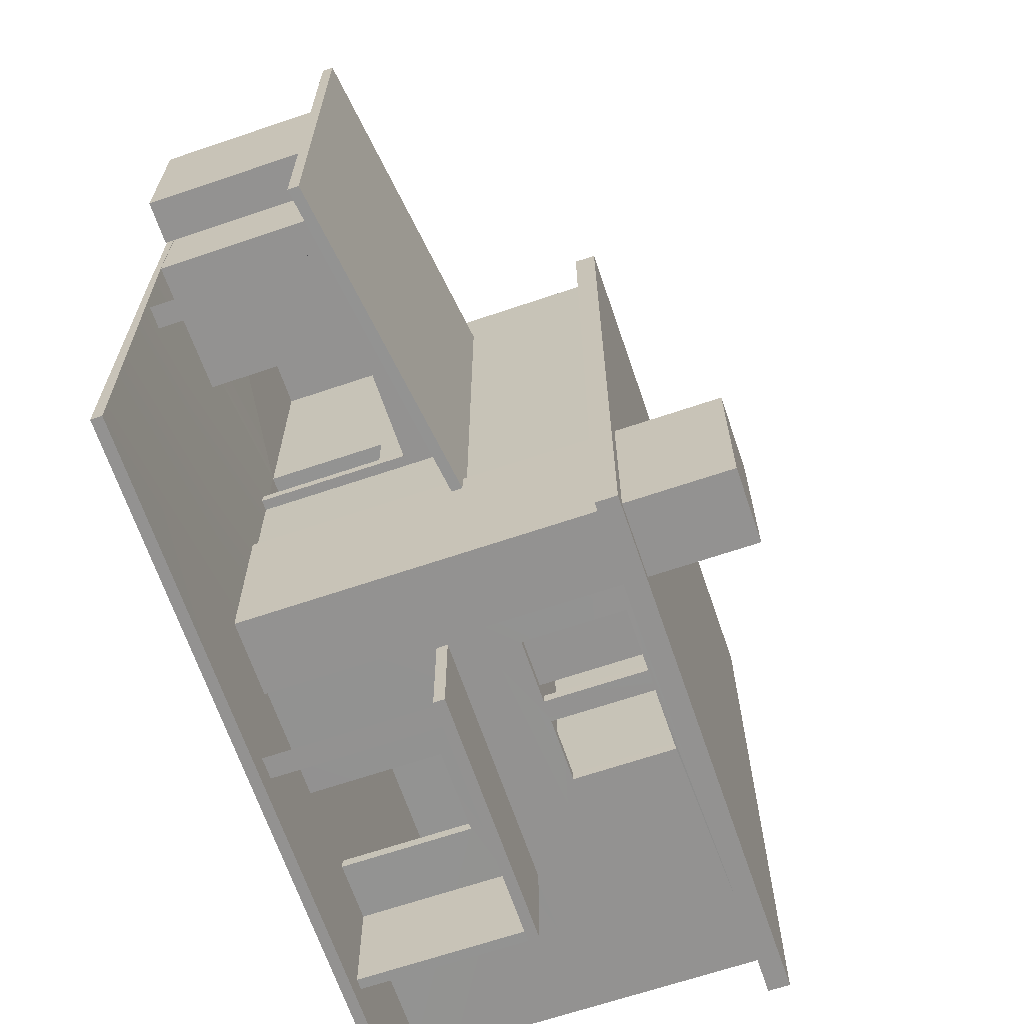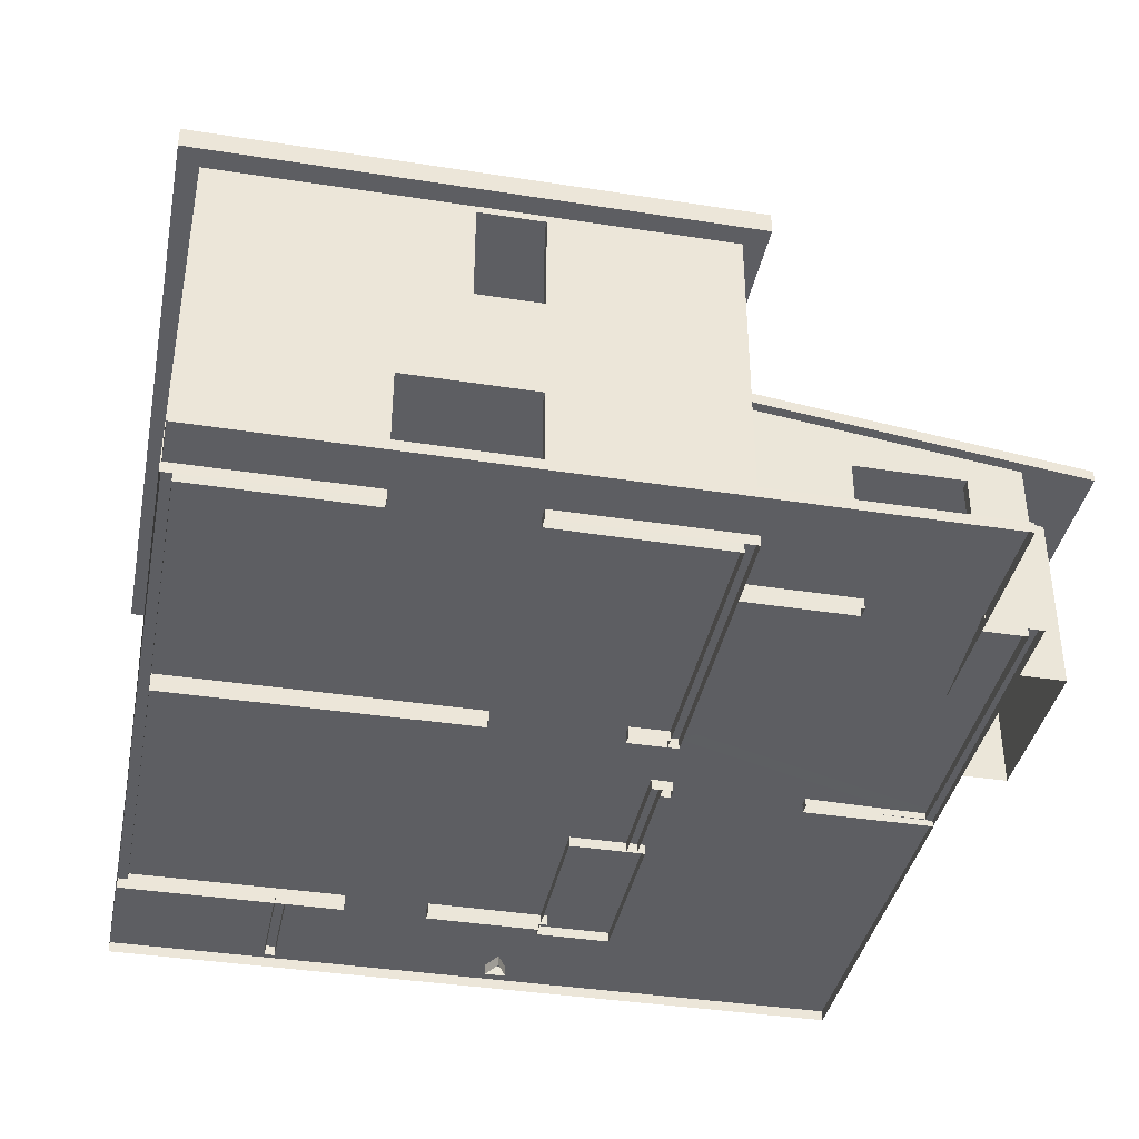
<metadata>
{"format":"obj","ext":"obj","renderer":"f3d","projection":"perspective","resolution":1024,"background":"white","views":[{"elev":-66.4,"azim":-71.2,"up":"+Y"},{"elev":-38.5,"azim":168.8,"up":"+Z"}]}
</metadata>
<code>
g royale_house_loft_wood_lod01
v -0.5961 8.288 5.179
v -3.114 8.288 -9.003e-06
v -0.5961 8.288 -8.507e-06
v -3.114 8.288 3.75
v -6.864 8.288 4.284
v -5.614 8.288 3.75
v -5.614 8.288 -9.27e-06
v -6.864 8.288 -9.27e-06
v -6.616 1.171 -4.234e-06
v -6.614 8.037 4.284
v -6.614 8.037 -9.117e-06
v -6.616 1.171 4.284
v -6.866 0.9217 4.284
v -3.866 0.9217 3.75
v -3.866 0.9217 -3.624e-06
v -0.6245 0.9218 5.179
v -0.8657 0.9217 3.75
v -0.8657 0.9217 -3.166e-06
v -0.6245 0.921 -3.777e-06
v -6.866 0.9217 -4.082e-06
v 4.6 -1.22 8.25
v -0.3833 -1.212 4.748
v 4.6 -1.22 4.748
v -0.3833 -1.212 8.248
v 7.388 5.78 4.75
v 7.388 5.78 8.25
v 7.343 -4.969 8.25
v 7.343 -4.969 4.75
v 7.398 9.536 8.25
v 7.394 8.28 4.75
v 7.398 9.536 4.75
v 7.394 8.28 8.25
v -0.3669 3.051 3.75
v -0.3669 3.051 -4.234e-06
v 0.5417 3.047 -4.082e-06
v 0.5416 3.047 3.25
v 10.63 3.008 3.75
v 3.542 3.04 3.25
v 3.542 3.04 -3.967e-06
v 10.63 3.008 -3.166e-06
v 7.588 -4.969 4.75
v 7.588 -4.969 8.25
v 7.633 5.78 8.25
v 7.633 5.78 4.75
v 0.5417 2.794 -3.929e-06
v 0.5416 3.047 3.25
v 0.5417 3.047 -4.082e-06
v 0.5416 2.794 3.25
v 3.542 3.04 3.25
v 0.5416 2.794 3.25
v 3.542 2.786 3.25
v 0.5416 3.047 3.25
v 3.542 3.04 -3.967e-06
v 3.542 2.786 3.25
v 3.542 2.786 -3.662e-06
v 3.542 3.04 3.25
v -0.8657 1.172 -3.319e-06
v -0.8657 0.9217 3.75
v -0.8657 0.9217 -3.166e-06
v -0.8657 1.172 3.75
v -3.866 0.9217 3.75
v -0.8657 1.172 3.75
v -3.866 1.172 3.75
v -0.8657 0.9217 3.75
v -3.866 0.9217 -3.624e-06
v -3.866 1.172 3.75
v -3.866 1.172 -3.777e-06
v -3.866 0.9217 3.75
v -3.114 8.288 3.75
v -5.614 8.038 3.75
v -3.114 8.038 3.75
v -5.614 8.288 3.75
v -3.114 8.288 -9.003e-06
v -3.114 8.038 3.75
v -3.114 8.038 -8.85e-06
v -3.114 8.288 3.75
v -5.614 8.288 3.75
v -5.614 8.038 -8.965e-06
v -5.614 8.038 3.75
v -5.614 8.288 -9.27e-06
v 3.637 9.536 -8.507e-06
v 3.637 9.79 3.25
v 3.637 9.79 -8.812e-06
v 3.637 9.536 3.25
v 6.645 9.782 3.25
v 3.637 9.536 3.25
v 6.644 9.536 3.25
v 3.637 9.79 3.25
v 6.645 9.782 -8.545e-06
v 6.644 9.536 3.25
v 6.644 9.536 -8.545e-06
v 6.645 9.782 3.25
v 5.137 9.536 8.081
v 3.637 9.79 8.081
v 3.637 9.536 8.081
v 5.137 9.784 8.081
v 3.637 9.536 8.081
v 3.637 9.79 5.695
v 3.637 9.536 5.695
v 3.637 9.79 8.081
v 3.637 9.536 5.695
v 5.137 9.784 5.695
v 5.137 9.536 5.695
v 3.637 9.79 5.695
v 5.137 9.536 5.695
v 5.137 9.784 8.081
v 5.137 9.536 8.081
v 5.137 9.784 5.695
v 5.125 -5.221 5.75
v 5.125 -4.962 8.081
v 5.125 -5.221 8.081
v 5.125 -4.962 5.75
v 5.125 -5.221 8.081
v 3.625 -4.962 8.081
v 3.625 -5.221 8.081
v 5.125 -4.962 8.081
v 3.625 -5.221 8.081
v 3.625 -4.962 5.75
v 3.625 -5.221 5.75
v 3.625 -4.962 8.081
v 3.625 -5.221 5.75
v 5.125 -4.962 5.75
v 5.125 -5.221 5.75
v 3.625 -4.962 5.75
v 1.625 -5.221 5.75
v 3.125 -4.962 5.75
v 3.125 -5.221 5.75
v 1.625 -4.962 5.75
v 3.125 -5.221 5.75
v 3.125 -4.962 8.081
v 3.125 -5.221 8.081
v 3.125 -4.962 5.75
v 3.125 -5.221 8.081
v 1.625 -4.962 8.081
v 1.625 -5.221 8.081
v 3.125 -4.962 8.081
v 1.625 -5.221 8.081
v 1.625 -4.962 5.75
v 1.625 -5.221 5.75
v 1.625 -4.962 8.081
v 7.633 5.78 4.75
v 7.388 5.78 8.25
v 7.388 5.78 4.75
v 7.633 5.78 8.25
v 7.639 8.28 8.25
v 7.394 8.28 4.75
v 7.394 8.28 8.25
v 7.639 8.28 4.75
v 4.6 -1.22 8.25
v 4.6 -1.47 4.748
v 4.6 -1.47 8.25
v 4.6 -1.22 4.748
v -0.3843 -1.462 8.248
v 4.6 -1.47 4.748
v -0.3843 -1.462 4.748
v 4.6 -1.47 8.25
v 5.588 -4.962 2.48e-07
v 5.587 -5.212 3.25
v 5.587 -5.216 7.248e-07
v 5.588 -4.962 3.25
v -7.864 3.038 -0.03358
v -6.864 3.038 4.216
v -6.864 3.038 -0.03358
v -7.864 3.038 4.216
v -6.864 6.788 -0.03359
v -7.864 6.788 4.216
v -7.864 6.788 -0.03359
v -6.864 6.788 4.216
v -7.864 6.788 -0.03359
v -7.864 3.038 4.216
v -7.864 3.038 -0.03358
v -7.864 6.788 4.216
v -6.82 -1.712 0.2501
v -6.82 -1.712 4.25
v -6.32 -1.712 4.25
v -6.32 -1.712 0.2501
v -6.32 -1.712 0.2501
v -6.32 -1.712 4.25
v -6.57 -1.212 4.25
v -6.57 -1.212 0.2501
v -6.57 -1.212 0.2501
v -6.57 -1.212 4.25
v -6.82 -1.712 4.25
v -6.82 -1.712 0.2501
v -0.819 -5.462 0.01118
v -0.819 -5.462 11.2
v 0.931 -5.462 11.2
v 0.931 -5.462 0.01118
v 0.931 -5.462 0.01118
v 0.931 -5.462 11.2
v 0.931 -1.462 11.2
v 0.931 -1.462 0.01118
v 0.931 -1.462 0.01118
v 0.931 -1.462 11.2
v -0.819 -1.462 11.2
v -0.819 -1.462 0.01118
v -0.819 -1.462 0.01118
v -0.819 -1.462 11.2
v -0.819 -5.462 11.2
v -0.819 -5.462 0.01118
v -0.819 -5.462 11.2
v 0.931 -1.462 11.2
v 0.931 -5.462 11.2
v -0.819 -1.462 11.2
v 1.188 -7.659 4.011
v 1.188 -5.159 4.261
v 1.188 -7.659 4.261
v 1.188 -5.159 4.011
v 7.188 -7.659 4.261
v 1.188 -5.159 4.261
v 7.188 -5.159 4.261
v 1.188 -7.659 4.261
v 7.588 -4.962 4.75
v -0.3977 -4.962 4.75
v -0.3418 9.536 4.75
v 7.644 9.536 4.75
v 7.588 -4.962 3.75
v -0.3418 9.536 3.75
v -0.3977 -4.962 3.75
v 7.644 9.536 3.75
v 7.624 4.28 4.75
v 10.65 9.536 4.75
v 10.63 4.277 4.75
v 7.644 9.536 4.75
v 1.321 -7.56 0.006381
v 1.321 -7.56 4.213
v 1.821 -7.56 4.213
v 1.821 -7.56 0.006381
v 1.821 -7.56 0.006381
v 1.821 -7.56 4.213
v 1.571 -7.06 4.213
v 1.571 -7.06 0.006381
v 1.571 -7.06 0.006381
v 1.571 -7.06 4.213
v 1.321 -7.56 4.213
v 1.321 -7.56 0.006381
v -0.6235 1.172 -4.387e-06
v -0.3741 1.179 3.011
v -0.6235 1.172 3.011
v -0.3741 1.179 -4.692e-06
v -0.6235 1.172 3.011
v -0.3678 2.797 3.011
v -0.6173 2.798 3.011
v -0.3741 1.179 3.011
v -0.6173 2.798 3.011
v -0.3678 2.797 -5.455e-06
v -0.6173 2.798 -6.676e-06
v -0.3678 2.797 3.011
v -1.125 -5.712 8.25
v 11.38 -5.723 8.25
v 11.39 10.28 8.25
v -1.113 10.29 8.25
v -1.125 -5.712 8.75
v -1.113 10.29 8.75
v 11.39 10.28 8.75
v 11.38 -5.723 8.75
v -1.125 -5.712 8.25
v -1.125 -5.712 8.75
v 11.38 -5.723 8.75
v 11.38 -5.723 8.25
v 11.38 -5.723 8.25
v 11.38 -5.723 8.75
v 11.39 10.28 8.75
v 11.39 10.28 8.25
v 11.39 10.28 8.25
v 11.39 10.28 8.75
v -1.113 10.29 8.75
v -1.113 10.29 8.25
v -1.113 10.29 8.25
v -1.113 10.29 8.75
v -1.125 -5.712 8.75
v -1.125 -5.712 8.25
v -6.866 0.9217 -4.082e-06
v -6.864 8.288 4.284
v -6.866 0.9217 4.284
v -6.864 8.288 -9.27e-06
v 7.639 8.28 8.25
v 7.644 9.536 4.75
v 7.639 8.28 4.75
v 7.644 9.536 8.25
v 1.188 -7.659 4.011
v 7.188 -5.159 4.011
v 1.188 -5.159 4.011
v 7.188 -7.659 4.011
v 7.188 -7.659 0.01118
v 7.188 -5.159 4.011
v 7.188 -5.159 0.01118
v 7.188 -7.659 4.011
v 7.588 -4.962 3.75
v 7.644 9.536 4.75
v 7.644 9.536 3.75
v 7.588 -4.962 4.75
v 7.624 4.28 3.75
v 10.65 9.536 3.75
v 7.644 9.536 3.75
v 10.63 4.277 3.75
v 10.63 4.277 4.75
v 7.624 4.28 3.75
v 7.624 4.28 4.75
v 10.63 4.277 3.75
v 7.188 -5.159 4.261
v 7.188 -7.659 4.011
v 7.188 -7.659 4.261
v 7.188 -5.159 4.011
v 7.188 -7.659 4.011
v 1.188 -7.659 4.261
v 7.188 -7.659 4.261
v 1.188 -7.659 4.011
v -0.6235 1.172 5.179
v -0.8657 1.172 -3.319e-06
v -0.6235 1.172 -4.387e-06
v -0.8657 1.172 3.75
v -3.866 1.172 3.75
v -6.616 1.171 4.284
v -3.866 1.172 -3.777e-06
v -6.616 1.171 -4.234e-06
v -3.114 8.038 -8.85e-06
v -0.5971 8.038 5.179
v -0.5971 8.038 -8.354e-06
v -3.114 8.038 3.75
v -6.614 8.037 4.284
v -5.614 8.038 3.75
v -5.614 8.038 -8.965e-06
v -6.614 8.037 -9.117e-06
v 3.625 -4.958 3.25
v 5.587 -5.212 3.25
v 5.588 -4.962 3.25
v 3.624 -5.211 3.25
v -0.5902 9.806 -2.407e-05
v -0.6173 2.798 3.011
v -0.6173 2.798 -6.676e-06
v -0.5902 9.806 4.679
v -0.6337 -1.463 4.679
v -0.6235 1.172 3.011
v -0.6337 -1.463 -3.757e-06
v -0.6235 1.172 -4.387e-06
v 10.91 9.762 -2.316e-05
v 10.85 -5.228 9.537e-07
v 10.85 -5.231 4.679
v 10.91 9.762 4.679
v 5.137 9.784 5.695
v 10.91 9.762 8.25
v 5.137 9.784 8.081
v 3.637 9.79 8.081
v -0.5902 9.806 8.25
v 3.637 9.79 5.695
v 10.91 9.762 4.679
v -0.5902 9.806 4.679
v 10.91 9.762 -2.316e-05
v 6.645 9.782 3.25
v 6.645 9.782 -8.545e-06
v 10.91 9.762 4.679
v -0.5902 9.806 4.679
v 3.637 9.79 3.25
v -0.5902 9.806 -2.407e-05
v 3.637 9.79 -8.812e-06
v 3.625 -5.221 5.75
v 3.125 -5.221 5.75
v 3.625 -5.221 8.081
v 3.125 -5.221 8.081
v 0.9166 -5.218 8.25
v 1.625 -5.221 8.081
v 1.625 -5.221 5.75
v 10.85 -5.233 8.25
v 0.9166 -5.221 4.679
v 10.85 -5.231 4.679
v 5.125 -5.221 5.75
v 5.125 -5.221 8.081
v 3.624 -5.211 3.25
v 3.624 -5.212 1.907e-07
v 0.9165 -5.226 -3.242e-07
v 0.9166 -5.221 4.679
v 10.85 -5.231 4.679
v 5.587 -5.212 3.25
v 10.85 -5.228 9.537e-07
v 5.587 -5.216 7.248e-07
v 10.85 -5.233 8.25
v 5.125 -5.221 8.081
v 3.625 -5.221 8.081
v 3.625 -4.958 1.144e-07
v 3.624 -5.212 1.907e-07
v 3.624 -5.211 3.25
v 3.625 -4.958 3.25
v 6.942 -7.658 0.01118
v 6.942 -5.158 0.01118
v 6.942 -5.158 4.011
v 6.942 -7.658 4.011
v 7.188 -7.659 0.01118
v 6.942 -7.658 4.011
v 7.188 -7.659 4.011
v 6.942 -7.658 0.01118
v 3.542 2.786 3.25
v 10.63 2.767 3.75
v 3.542 2.786 -3.662e-06
v -0.3678 2.797 3.75
v 0.5416 2.794 3.25
v -0.3678 2.797 -5.455e-06
v 10.62 2.755 -3.014e-06
v 0.5417 2.794 -3.929e-06
v 3.625 -4.962 5.75
v 3.625 -4.962 8.081
v 3.125 -4.962 5.75
v 0.9915 -4.963 4.679
v 3.125 -4.962 8.081
v 1.625 -4.962 5.75
v 0.9916 -4.959 8.25
v 1.625 -4.962 8.081
v 7.343 -4.962 4.679
v 5.125 -4.962 5.75
v 7.343 -4.961 8.25
v 5.125 -4.962 8.081
v 0.7588 -4.966 -9.537e-08
v 3.625 -4.958 3.25
v 0.9915 -4.963 4.679
v 3.625 -4.958 1.144e-07
v 0.7589 -4.962 4.679
v 7.343 -4.962 4.679
v 5.588 -4.962 3.25
v 10.62 -4.973 4.679
v 10.62 -4.973 -1.488e-06
v 5.588 -4.962 2.48e-07
v 7.343 -4.961 8.25
v 7.343 -4.962 4.679
v 10.62 -4.973 8.25
v 10.62 -4.973 4.679
v -0.3418 9.536 8.25
v -0.3418 9.536 4.679
v -0.3842 -1.457 8.25
v -0.3842 -1.457 4.679
v 10.62 0.7766 8.25
v 10.62 -4.973 4.679
v 10.62 0.7766 4.679
v 10.62 -4.973 8.25
v 10.65 9.536 8.25
v 10.65 9.536 4.679
v -0.3741 1.179 3.011
v -0.3741 1.179 -4.692e-06
v -0.3842 -1.457 4.679
v -0.3842 -1.457 -3.338e-06
v -0.3678 2.797 3.011
v -0.3418 9.536 4.679
v -0.3678 2.797 -5.455e-06
v -0.3418 9.536 -9.422e-06
v 1.005 -1.381 4.679
v 0.9916 -4.959 8.25
v 1.005 -1.378 8.25
v 0.9915 -4.963 4.679
v 10.65 9.536 -3.929e-06
v 10.62 0.7766 4.679
v 10.62 0.7766 -2.708e-06
v 10.65 9.536 4.679
v 10.62 -4.973 -1.488e-06
v 10.62 0.7766 4.679
v 10.62 -4.973 4.679
v 10.62 0.7766 -2.708e-06
v 6.644 9.536 -8.545e-06
v 6.644 9.536 3.25
v 10.65 9.536 -3.929e-06
v 10.65 9.536 4.679
v 7.398 9.536 4.679
v 3.637 9.536 3.25
v -0.3418 9.536 4.679
v -0.3418 9.536 -9.422e-06
v 3.637 9.536 -8.507e-06
v -0.3418 9.536 8.25
v 7.398 9.536 8.25
v 3.637 9.536 8.081
v 3.637 9.536 5.695
v -0.3418 9.536 4.679
v 7.398 9.536 4.679
v 5.137 9.536 8.081
v 5.137 9.536 5.695
v 10.65 9.536 4.679
v 7.644 9.536 4.679
v 7.644 9.536 8.25
v 10.65 9.536 8.25
v -0.6337 -1.463 8.25
v -0.6337 -1.463 4.679
v -0.5902 9.806 4.679
v -0.5902 9.806 8.25
v 10.91 9.762 8.25
v 10.91 9.762 4.679
v 10.85 -5.231 4.679
v 10.85 -5.233 8.25
v -8.364 8.538 4
v -0.6357 -1.987 5
v -0.5952 8.513 5
v -8.364 -1.962 4
v -8.364 8.538 4.25
v -8.364 -1.962 4
v -8.364 8.538 4
v -8.364 -1.962 4.25
v -8.364 8.538 4
v -0.5952 8.513 5.25
v -8.364 8.538 4.25
v -0.5952 8.513 5
v -8.364 -1.962 4
v -0.6357 -1.987 5.25
v -0.6357 -1.987 5
v -8.364 -1.962 4.25
v -0.5952 8.513 5
v -0.6357 -1.987 5.25
v -0.5952 8.513 5.25
v -0.6357 -1.987 5
v -0.5952 8.513 5.25
v -8.364 -1.962 4.25
v -8.364 8.538 4.25
v -0.6357 -1.987 5.25
v -0.6267 11.21 0.2499
v 10.87 11.2 0.2499
v 10.87 9.537 0.2499
v -0.6267 9.537 0.25
v -5.625 8.038 0.25
v -5.625 5.538 -9.251e-06
v -5.624 11.21 -7.076e-05
v -5.624 11.21 0.2499
v 10.87 11.2 -6.924e-05
v 10.87 11.2 0.2499
v -0.6267 11.21 0.2499
v -0.6267 11.21 -7.03e-05
v -5.624 11.21 0.2499
v -5.624 11.21 -7.076e-05
v -6.875 8.038 0.25
v -5.625 8.038 0.25
v -0.6267 2.791 0.25
v -0.6267 6.788 0.2501
v -0.6267 2.791 0.25
v -6.877 0.9217 0.1476
v -0.6267 2.789 0.25
v -0.6267 -5.212 0.25
v -0.6267 2.789 0.25
v -6.881 -8.212 0.25
v -0.6267 -8.216 0.25
v -6.881 -8.212 0.25
v -0.6267 -8.216 0.1619
v -0.6267 -8.216 1.124e-07
v -6.881 -8.212 -8.583e-08
v 10.87 -8.223 4.768e-07
v 10.87 -8.223 0.25
v -0.6267 -8.216 0.25
v -0.6267 2.791 0.25
v 10.87 2.781 0.25
v 10.87 -5.223 0.25
v -0.6267 2.789 0.25
v -0.6267 -5.212 0.25
v 10.87 6.769 -2.321e-05
v 10.87 11.2 0.2499
v 10.87 11.2 -6.924e-05
v 10.87 9.537 0.2499
v 10.87 6.776 0.25
v 10.87 -8.223 4.768e-07
v 10.87 -5.223 0.25
v 10.87 -5.224 2.289e-07
v 10.87 -8.223 0.25
v 10.87 -8.223 0.25
v -0.6267 -5.212 0.25
v 10.87 -5.223 0.25
v -0.6267 -8.216 0.25
v -6.881 -8.212 -8.583e-08
v -6.879 0.9217 -2.575e-07
v -6.881 -8.212 0.25
v -6.877 0.9217 0.1476
v -0.6267 11.21 0.2499
v -0.6267 9.537 0.25
v -5.624 11.21 0.2499
v -0.6267 6.788 0.2501
v -5.625 8.038 0.25
v -0.6267 6.788 0.2501
v -0.6267 9.537 0.25
v 10.87 9.537 0.2499
v 10.87 6.776 0.25
v -0.6267 2.791 0.25
v -0.6267 6.788 0.2501
v 10.87 6.776 0.25
v 10.87 2.781 0.25
g royale_house_loft_wood_lod01_0
f 3 2 1
f 2 4 1
f 4 5 1
f 6 5 4
f 7 5 6
f 8 5 7
f 11 10 9
f 12 9 10
f 15 14 13
f 14 16 13
f 17 16 14
f 17 18 16
f 19 16 18
f 20 15 13
f 23 22 21
f 21 22 24
f 27 26 25
f 28 27 25
f 31 30 29
f 30 32 29
f 35 34 33
f 35 33 36
f 36 33 37
f 36 37 38
f 39 38 37
f 40 39 37
f 43 42 41
f 44 43 41
f 47 46 45
f 48 45 46
f 51 50 49
f 52 49 50
f 55 54 53
f 56 53 54
f 59 58 57
f 60 57 58
f 63 62 61
f 64 61 62
f 67 66 65
f 68 65 66
f 71 70 69
f 72 69 70
f 75 74 73
f 76 73 74
f 79 78 77
f 80 77 78
f 83 82 81
f 84 81 82
f 87 86 85
f 88 85 86
f 91 90 89
f 92 89 90
f 95 94 93
f 96 93 94
f 99 98 97
f 100 97 98
f 103 102 101
f 104 101 102
f 107 106 105
f 108 105 106
f 111 110 109
f 112 109 110
f 115 114 113
f 116 113 114
f 119 118 117
f 120 117 118
f 123 122 121
f 124 121 122
f 127 126 125
f 128 125 126
f 131 130 129
f 132 129 130
f 135 134 133
f 136 133 134
f 139 138 137
f 140 137 138
f 143 142 141
f 144 141 142
f 147 146 145
f 148 145 146
f 151 150 149
f 152 149 150
f 155 154 153
f 153 154 156
f 159 158 157
f 160 157 158
f 163 162 161
f 164 161 162
f 167 166 165
f 168 165 166
f 171 170 169
f 172 169 170
f 175 174 173
f 176 175 173
f 179 178 177
f 180 179 177
f 183 182 181
f 184 183 181
f 187 186 185
f 188 187 185
f 191 190 189
f 192 191 189
f 195 194 193
f 196 195 193
f 199 198 197
f 200 199 197
f 203 202 201
f 204 201 202
f 207 206 205
f 208 205 206
f 211 210 209
f 212 209 210
f 215 214 213
f 216 215 213
f 219 218 217
f 218 220 217
f 223 222 221
f 224 221 222
f 227 226 225
f 228 227 225
f 231 230 229
f 232 231 229
f 235 234 233
f 236 235 233
f 239 238 237
f 240 237 238
f 243 242 241
f 244 241 242
f 247 246 245
f 248 245 246
f 251 250 249
f 252 251 249
f 255 254 253
f 256 255 253
f 259 258 257
f 260 259 257
f 263 262 261
f 264 263 261
f 267 266 265
f 268 267 265
f 271 270 269
f 272 271 269
f 275 274 273
f 276 273 274
f 279 278 277
f 278 280 277
f 283 282 281
f 284 281 282
f 287 286 285
f 288 285 286
f 291 290 289
f 292 289 290
f 295 294 293
f 296 293 294
f 299 298 297
f 300 297 298
f 303 302 301
f 304 301 302
f 307 306 305
f 308 305 306
f 311 310 309
f 310 312 309
f 312 313 309
f 309 313 314
f 314 313 315
f 316 314 315
f 319 318 317
f 318 320 317
f 321 320 318
f 322 320 321
f 323 322 321
f 324 323 321
f 327 326 325
f 328 325 326
f 331 330 329
f 330 332 329
f 333 332 330
f 334 333 330
f 335 333 334
f 336 335 334
f 339 338 337
f 340 339 337
f 343 342 341
f 343 344 342
f 344 345 342
f 344 346 345
f 341 347 346
f 342 347 341
f 347 348 346
f 345 346 348
f 351 350 349
f 349 350 352
f 352 350 353
f 350 354 353
f 353 354 355
f 355 354 356
f 359 358 357
f 360 358 359
f 360 359 361
f 362 360 361
f 363 362 361
f 364 361 359
f 358 365 357
f 361 365 363
f 363 365 358
f 365 366 357
f 366 367 357
f 364 367 366
f 368 367 364
f 371 370 369
f 371 369 372
f 373 372 369
f 374 373 369
f 375 373 374
f 374 376 375
f 379 378 377
f 382 381 380
f 380 383 382
f 386 385 384
f 384 387 386
f 390 389 388
f 391 388 389
f 394 393 392
f 392 393 395
f 396 392 395
f 397 396 395
f 398 393 394
f 399 396 397
f 402 401 400
f 403 402 400
f 402 404 401
f 402 403 405
f 403 406 405
f 404 406 401
f 404 407 406
f 407 405 406
f 408 403 400
f 409 408 400
f 409 410 408
f 410 401 406
f 410 411 401
f 411 410 409
f 414 413 412
f 415 412 413
f 416 414 412
f 414 417 413
f 418 413 417
f 417 419 418
f 420 418 419
f 421 418 420
f 424 423 422
f 425 423 424
f 428 427 426
f 429 427 428
f 432 431 430
f 433 430 431
f 430 434 432
f 435 432 434
f 438 437 436
f 439 437 438
f 436 440 438
f 440 441 438
f 442 441 440
f 443 441 442
f 446 445 444
f 447 444 445
f 450 449 448
f 451 448 449
f 454 453 452
f 455 452 453
f 458 457 456
f 459 457 458
f 459 460 457
f 461 457 460
f 462 461 460
f 463 461 462
f 464 461 463
f 467 466 465
f 467 465 468
f 469 468 465
f 469 470 468
f 467 471 466
f 471 472 466
f 472 470 466
f 468 470 472
f 475 474 473
f 476 475 473
f 479 478 477
f 480 479 477
f 483 482 481
f 484 483 481
f 487 486 485
f 488 485 486
f 491 490 489
f 492 489 490
f 495 494 493
f 496 493 494
f 499 498 497
f 500 497 498
f 503 502 501
f 504 501 502
f 507 506 505
f 508 505 506
f 511 510 509
f 512 511 509
f 515 514 513
f 516 515 513
f 519 518 517
f 520 519 517
f 519 520 521
f 522 521 520
f 525 524 523
f 526 524 525
f 523 528 527
f 528 529 527
f 531 528 530
f 530 528 532
f 532 533 530
f 536 535 534
f 537 536 534
f 538 535 536
f 535 538 539
f 540 535 539
f 534 535 540
f 543 542 541
f 541 544 543
f 544 545 543
f 548 547 546
f 546 547 549
f 550 546 549
f 553 552 551
f 554 551 552
f 557 556 555
f 558 555 556
f 561 560 559
f 562 560 561
f 565 564 563
f 566 564 565
f 565 567 566
f 570 569 568
f 571 570 568
f 574 573 572
f 575 574 572

</code>
